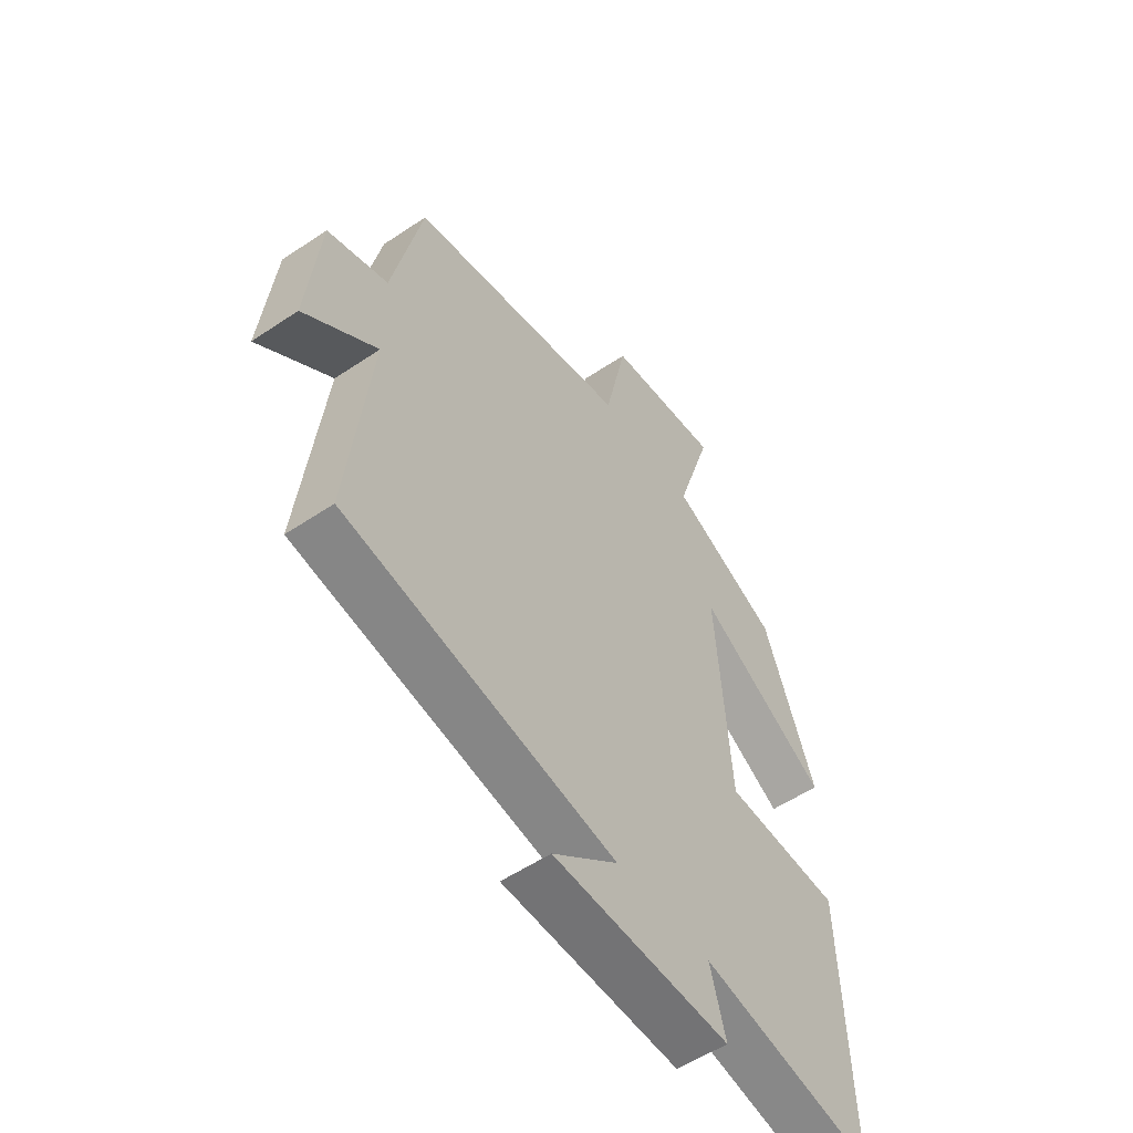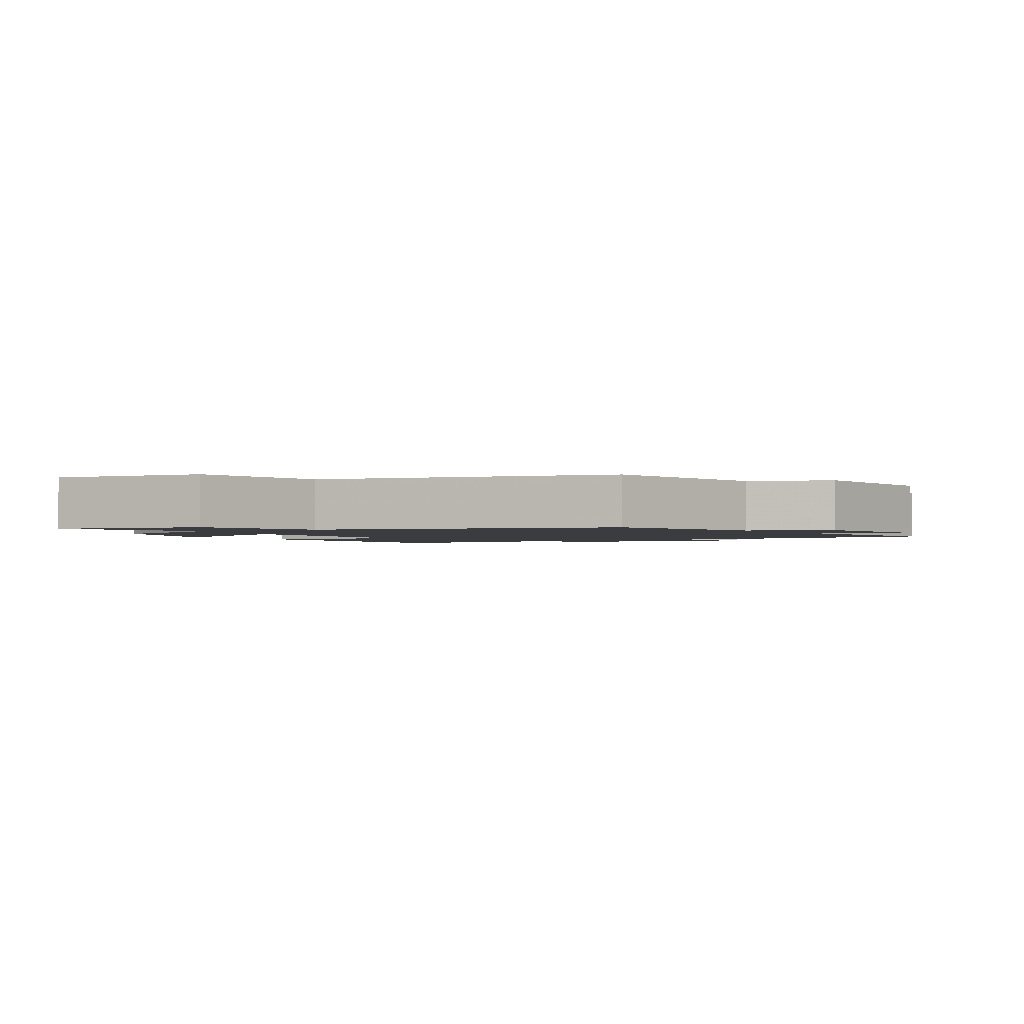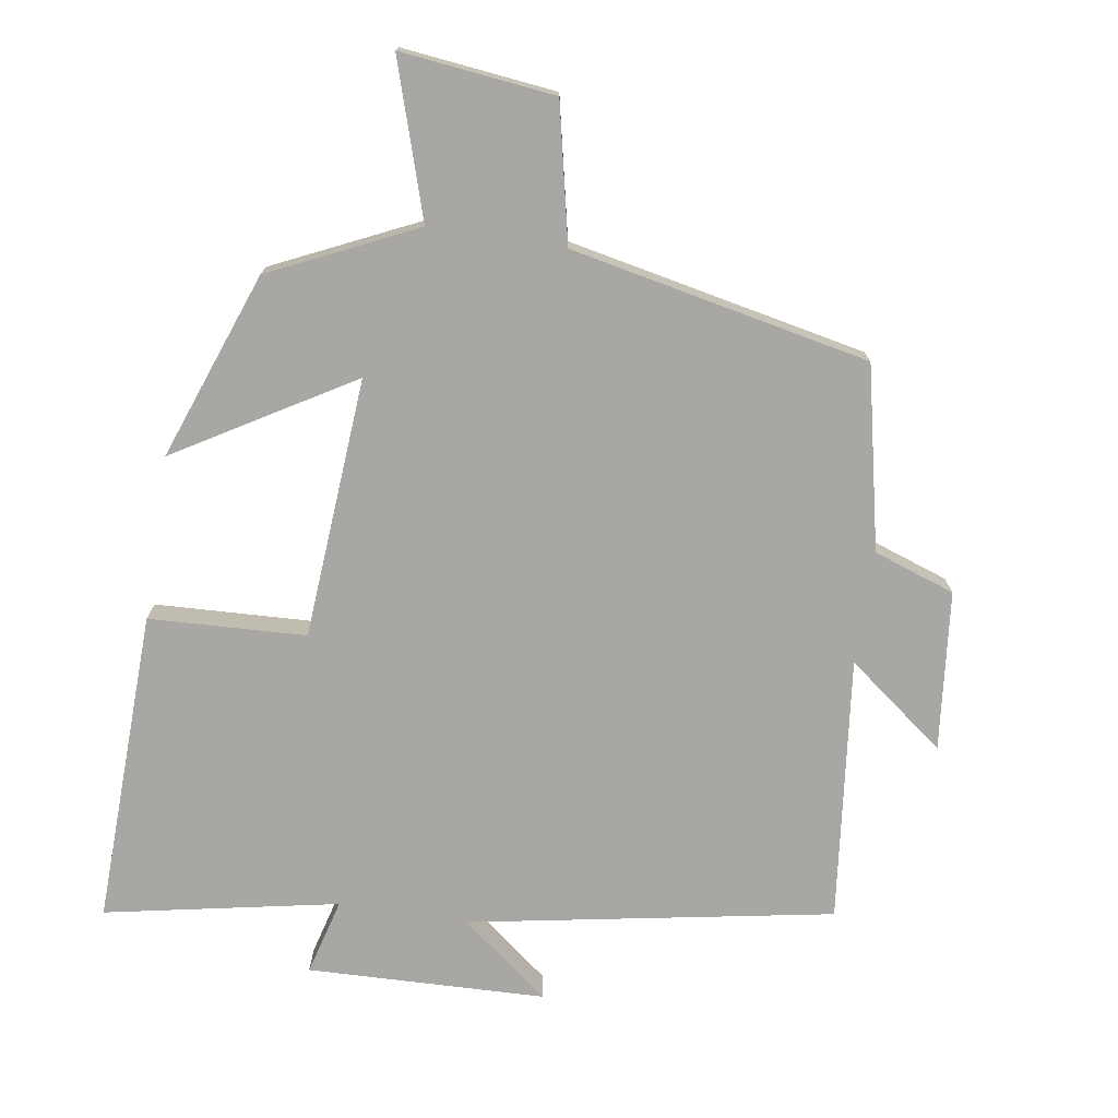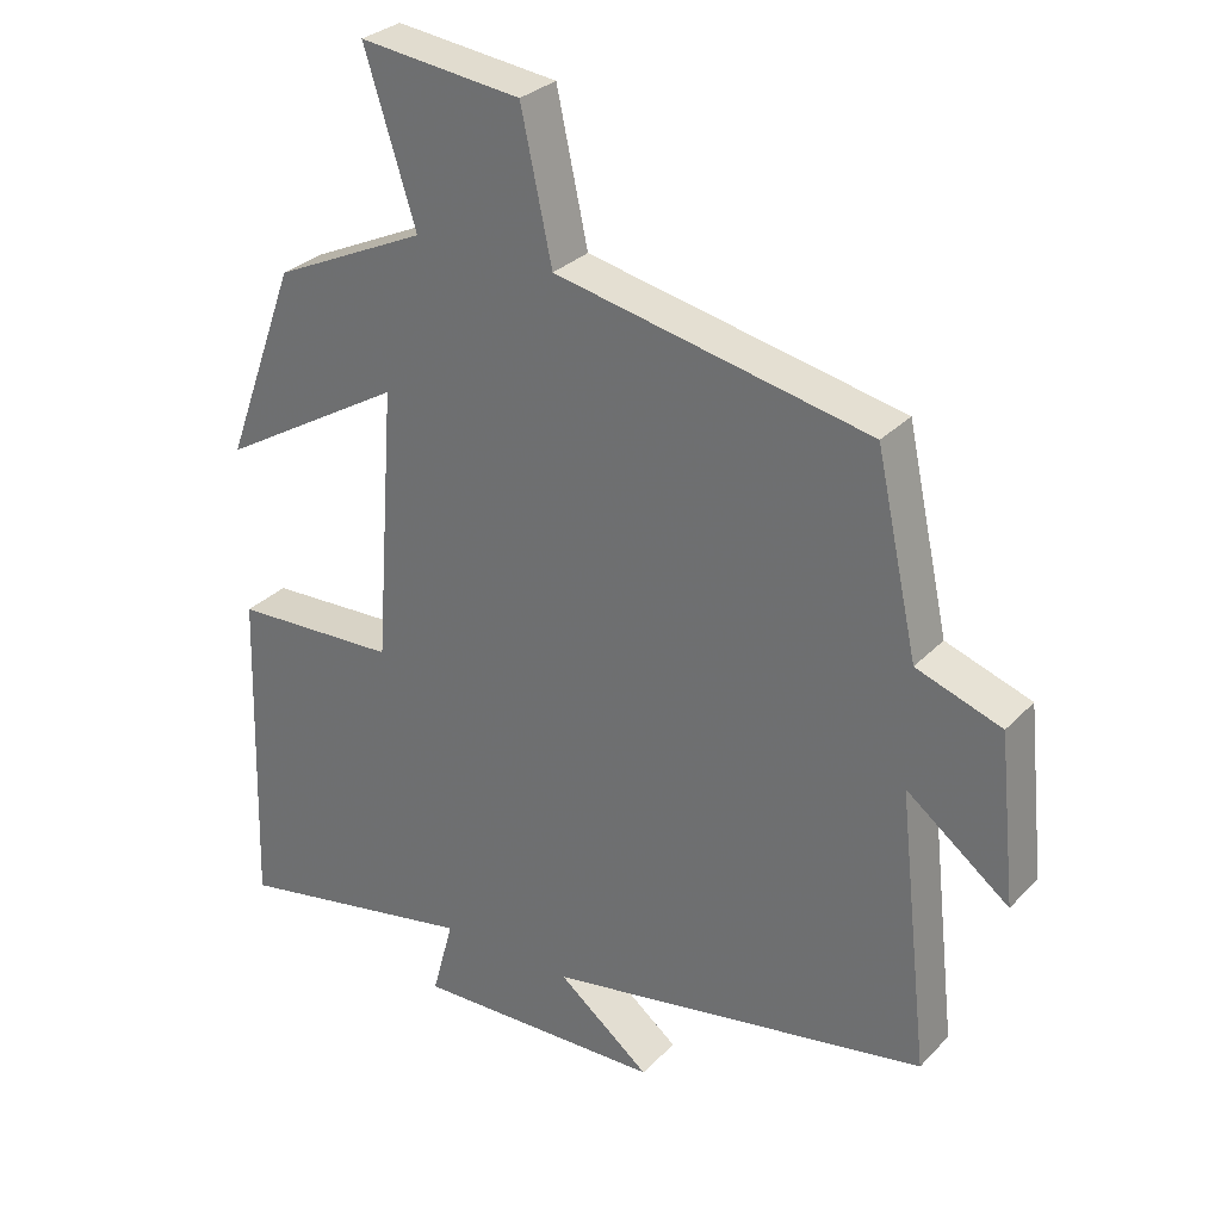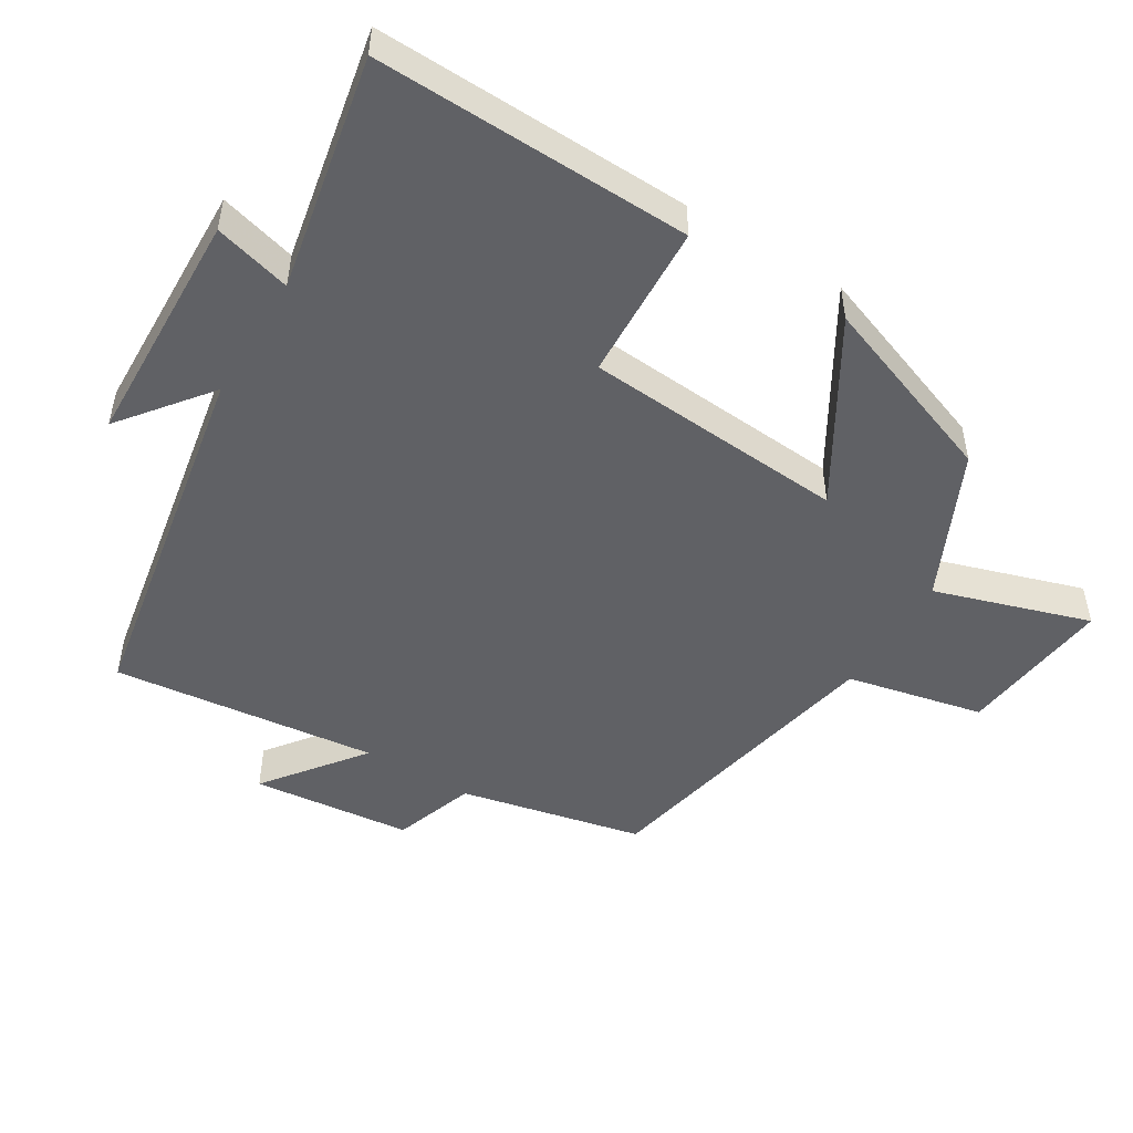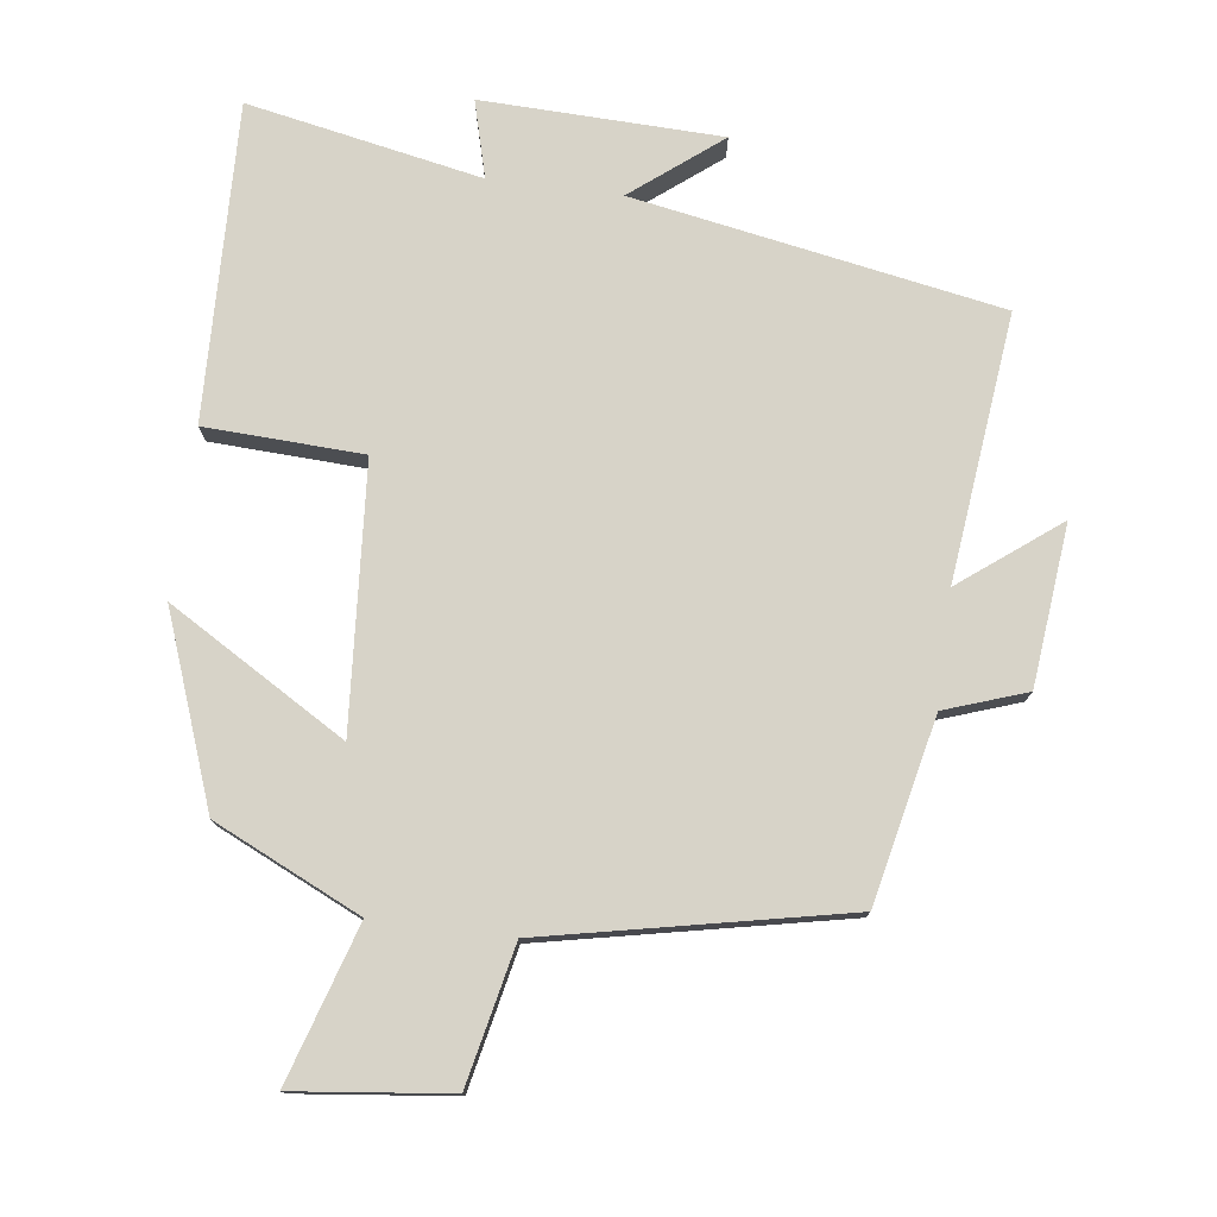
<metadata>
{"format":"obj","ext":"obj","renderer":"f3d","projection":"perspective","resolution":1024,"background":"white","views":[{"elev":-54.7,"azim":125.5,"up":"+Z"},{"elev":-1.7,"azim":30.6,"up":"+Y"},{"elev":-74.4,"azim":-8.8,"up":"+Y"},{"elev":29.9,"azim":34.7,"up":"+Z"},{"elev":-49.5,"azim":-121.3,"up":"+Y"},{"elev":77.0,"azim":7.4,"up":"+Y"}]}
</metadata>
<code>
v -0.4 0.07 0.401
v -0.188 0.07 0.5
v -0.259 0.07 0.725
v -0.035 0.07 0.699
v 0.008 0.07 0.5
v 0.442 0.07 0.41
v 0.5 0.07 0.144
v 0.618 0.07 0.103
v 0.642 0.07 -0.129
v 0.5 0.07 -0.02
v 0.543 0.07 -0.405
v 0.013 0.07 -0.5
v 0.141 0.07 -0.601
v -0.205 0.07 -0.611
v -0.175 0.07 -0.5
v -0.514 0.07 -0.566
v -0.5 0.07 -0.109
v -0.272 0.07 -0.099
v -0.244 0.07 0.281
v -0.5 0.07 0.129
v -0.4 0 0.401
v -0.188 0 0.5
v -0.259 0 0.725
v -0.035 0 0.699
v 0.008 0 0.5
v 0.442 0 0.41
v 0.5 0 0.144
v 0.618 0 0.103
v 0.642 0 -0.129
v 0.5 0 -0.02
v 0.543 0 -0.405
v 0.013 0 -0.5
v 0.141 0 -0.601
v -0.205 0 -0.611
v -0.175 0 -0.5
v -0.514 0 -0.566
v -0.5 0 -0.109
v -0.272 0 -0.099
v -0.244 0 0.281
v -0.5 0 0.129
f 19 20 1 2
f 18 19 2
f 15 16 17 18
f 15 18 2
f 12 13 14 15
f 12 15 2
f 11 12 2
f 10 11 2
f 7 8 9 10
f 7 10 2
f 6 7 2
f 5 6 2
f 2 3 4 5
f 22 21 40 39
f 22 39 38
f 38 37 36 35
f 22 38 35
f 35 34 33 32
f 22 35 32
f 22 32 31
f 22 31 30
f 30 29 28 27
f 22 30 27
f 22 27 26
f 22 26 25
f 25 24 23 22
f 1 21 22 2
f 2 22 23 3
f 3 23 24 4
f 4 24 25 5
f 5 25 26 6
f 6 26 27 7
f 7 27 28 8
f 8 28 29 9
f 9 29 30 10
f 10 30 31 11
f 11 31 32 12
f 12 32 33 13
f 13 33 34 14
f 14 34 35 15
f 15 35 36 16
f 16 36 37 17
f 17 37 38 18
f 18 38 39 19
f 19 39 40 20
f 20 40 21 1

</code>
